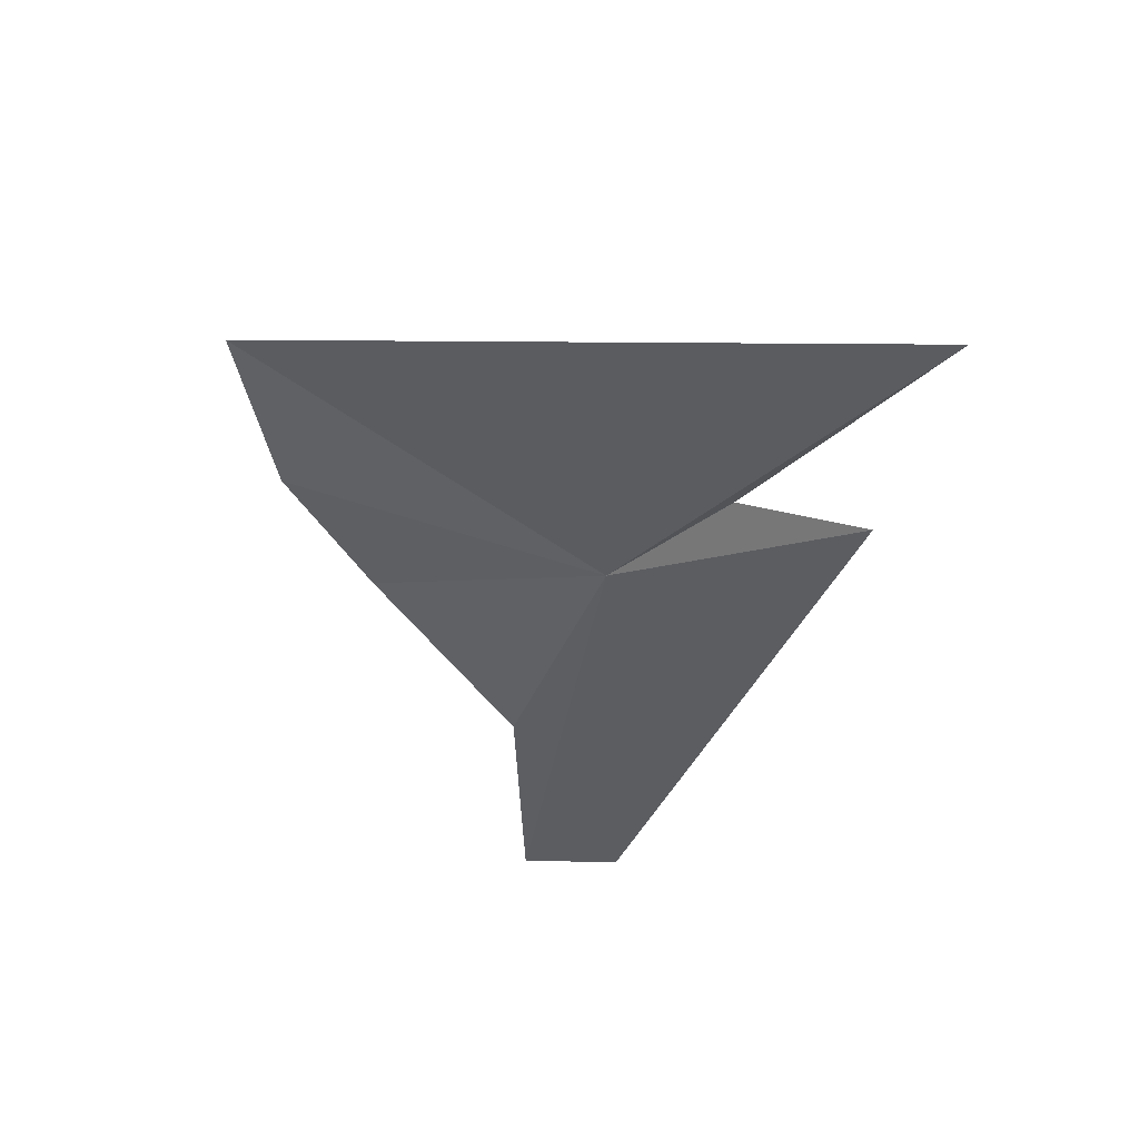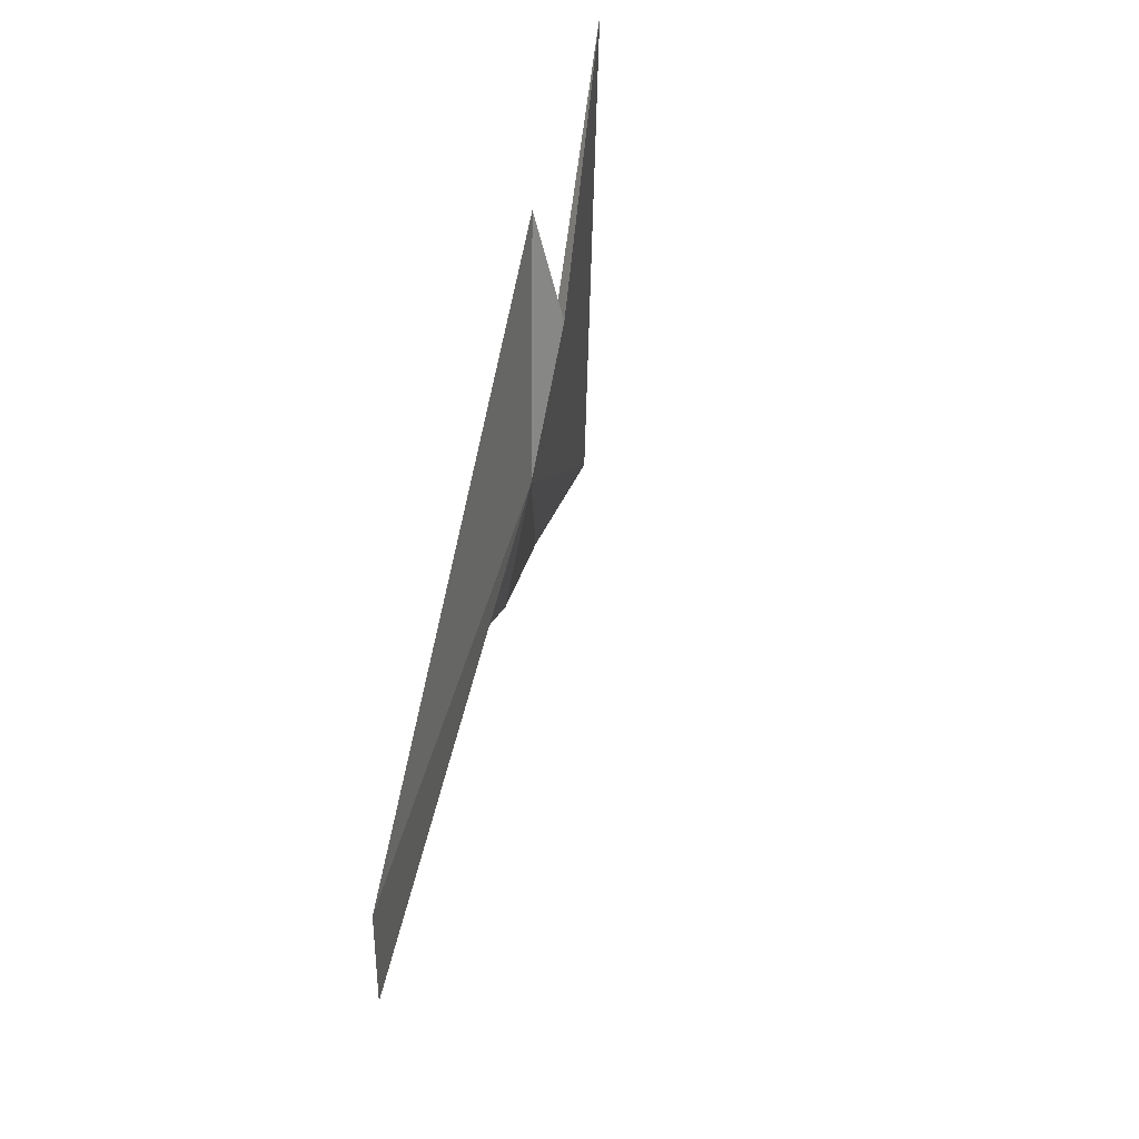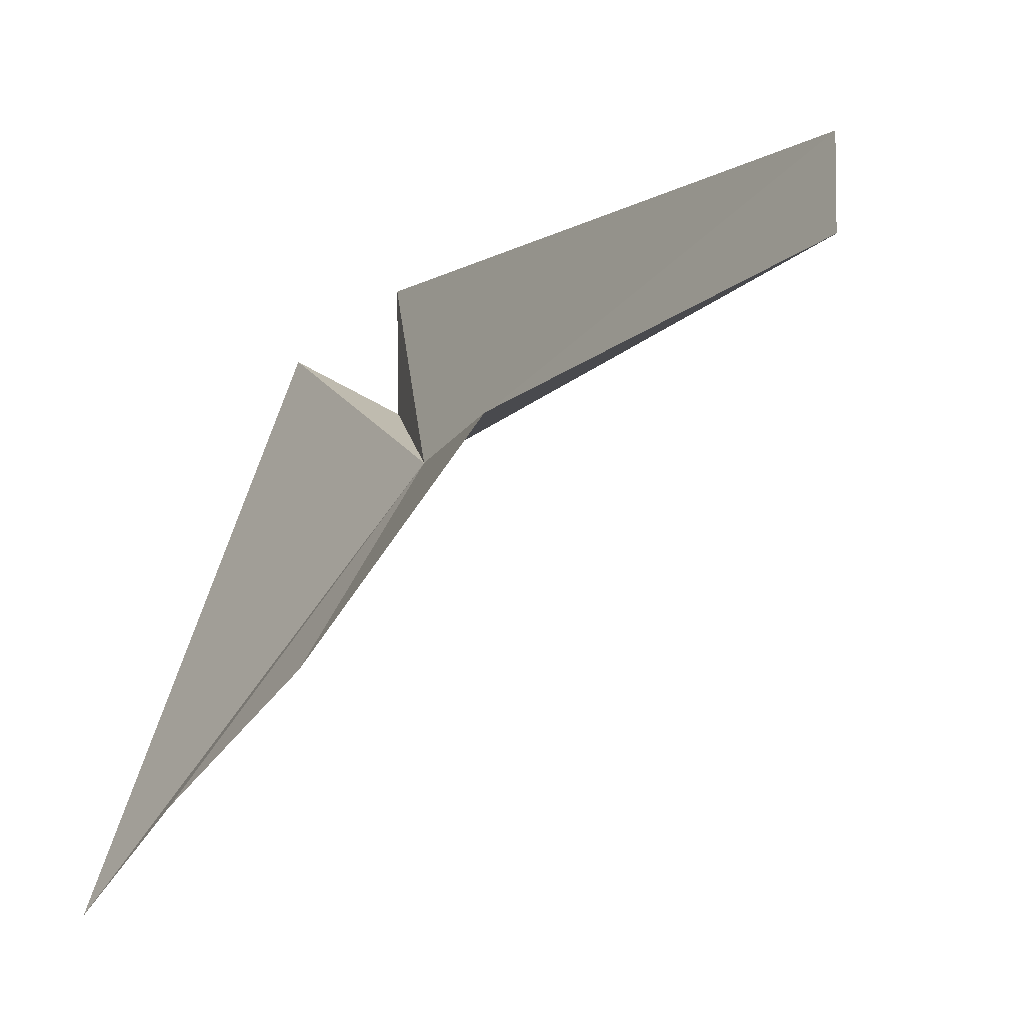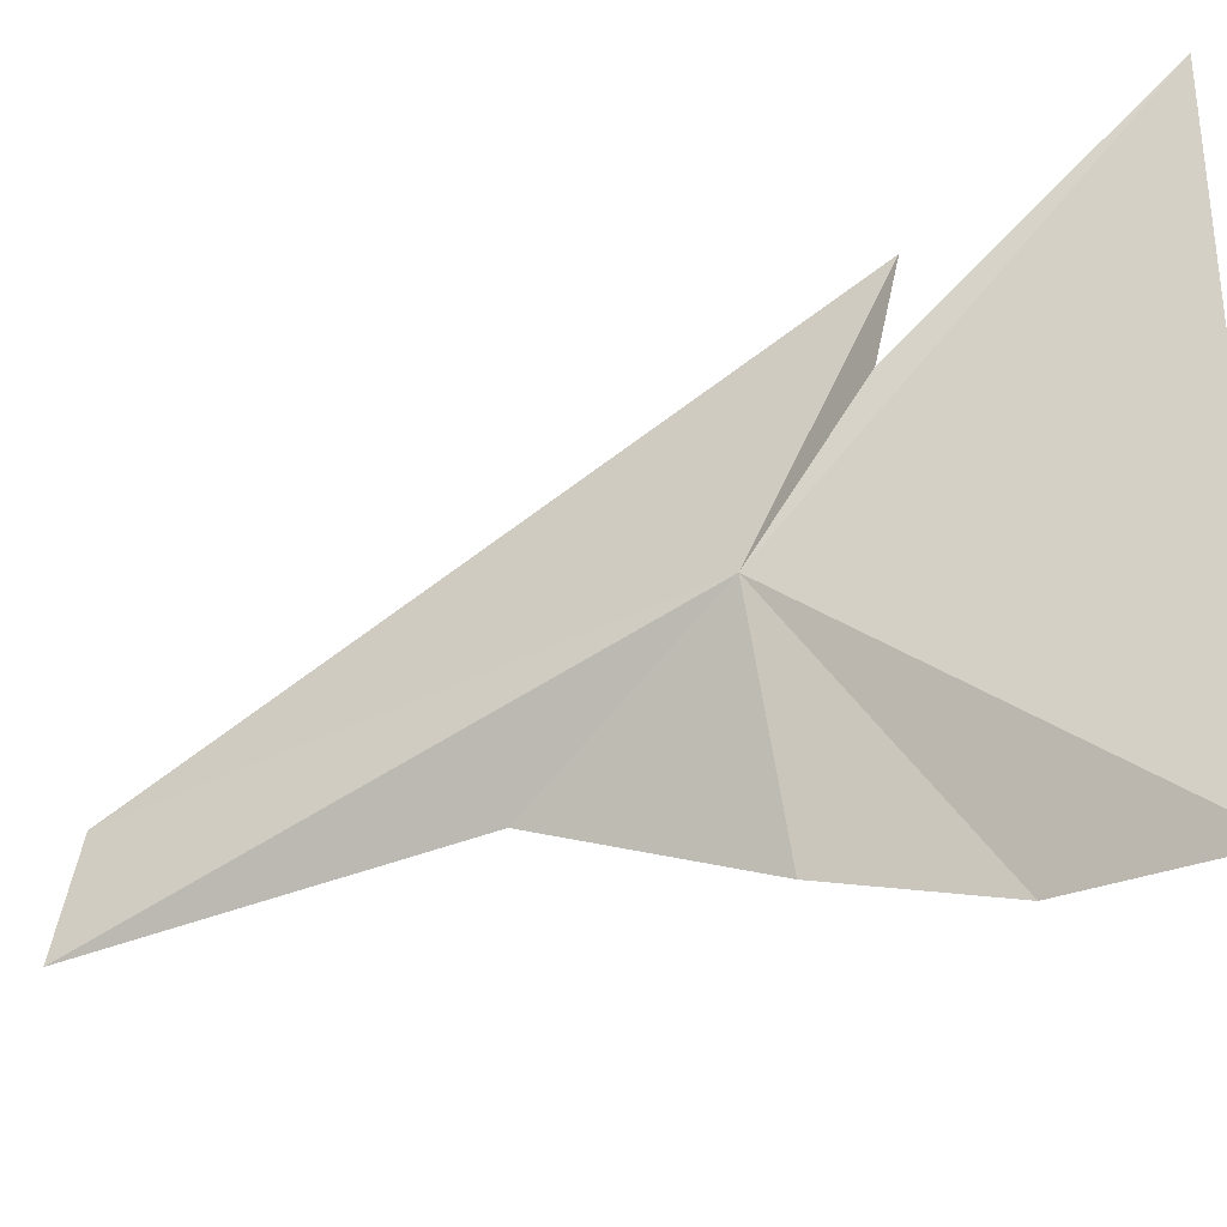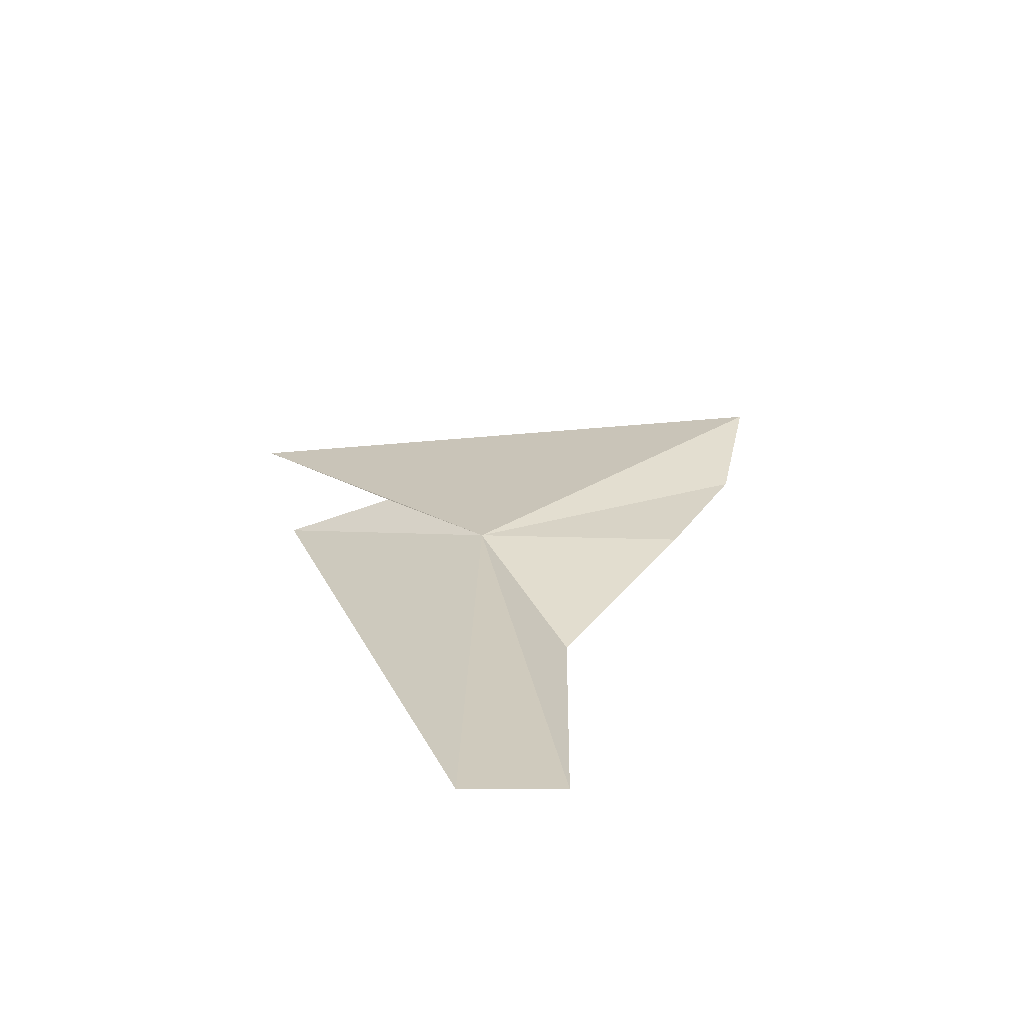
<metadata>
{"format":"obj","ext":"obj","renderer":"f3d","projection":"perspective","resolution":1024,"background":"white","views":[{"elev":65.2,"azim":122.2,"up":"+Z"},{"elev":-34.5,"azim":-154.2,"up":"+Z"},{"elev":-16.9,"azim":135.0,"up":"+Y"},{"elev":-65.2,"azim":-74.1,"up":"+Y"},{"elev":-78.7,"azim":-57.3,"up":"+Z"}]}
</metadata>
<code>
v -2.88 24.6 7.511
v -3.103 24.84 7.838
v -3.401 25.23 8.55
v -3.178 25.2 7.929
v -2.529 24.08 7.501
v -2.541 24.5 6.978
v -2.587 24.85 6.124
v -2.457 24.58 6.029
v -2.512 23.84 7.892
v -2.608 23.67 8.303
f 1 3 2
f 1 2 4
f 1 6 5
f 1 4 7
f 1 8 6
f 1 7 8
f 1 9 10
f 1 5 9
f 1 10 3

</code>
